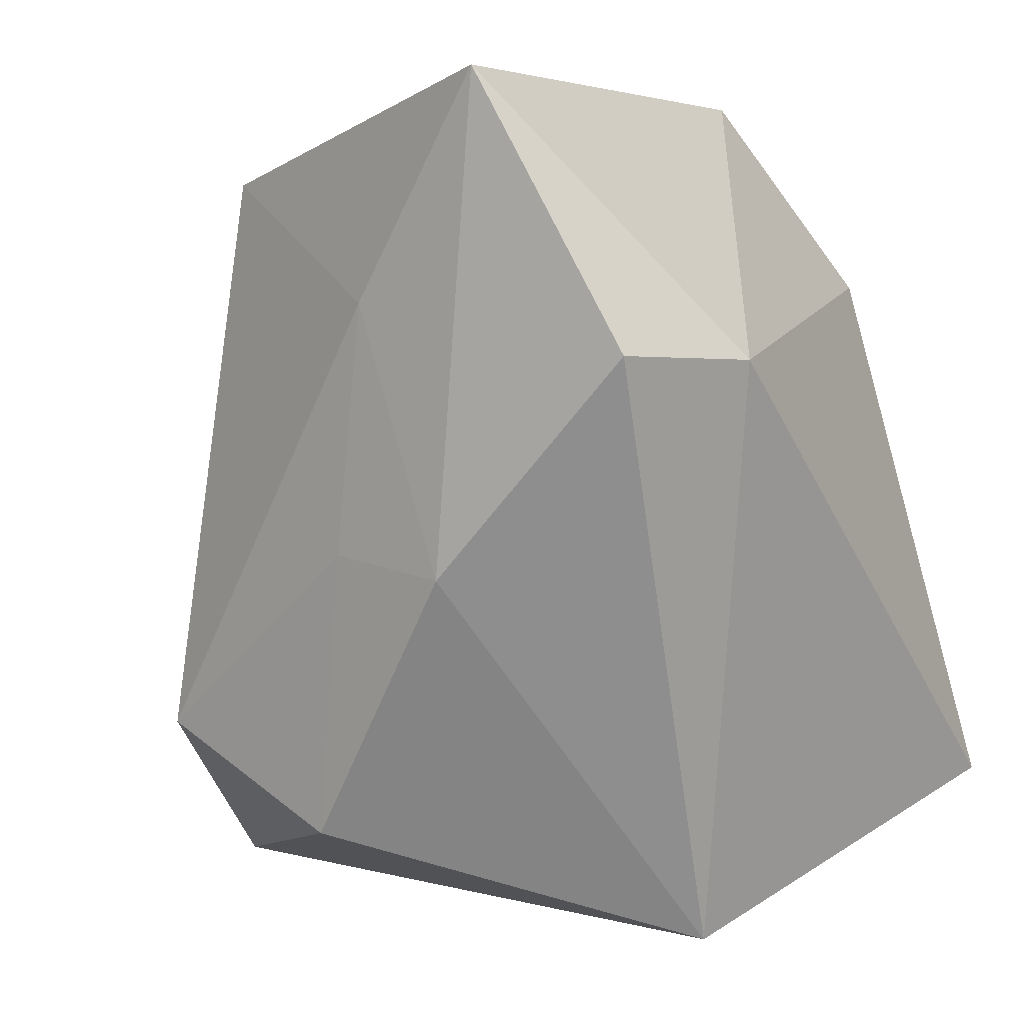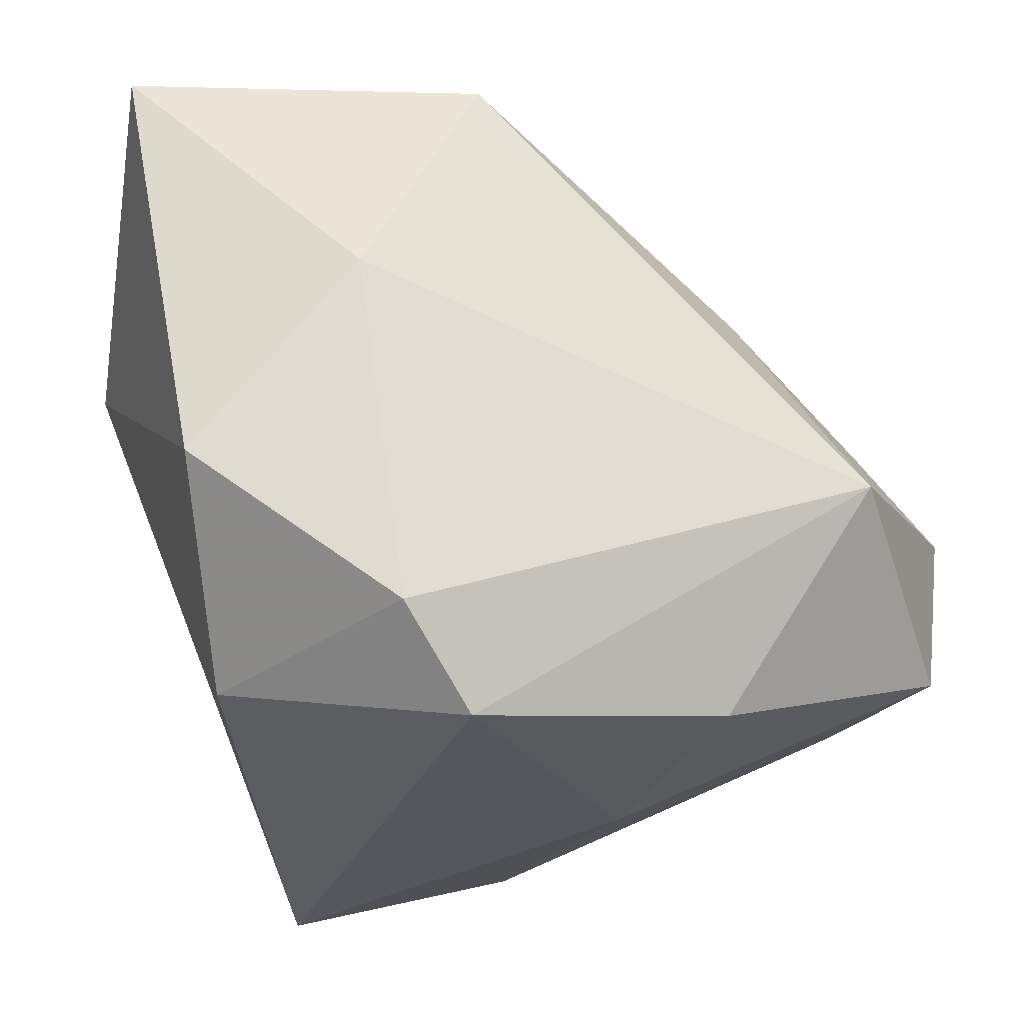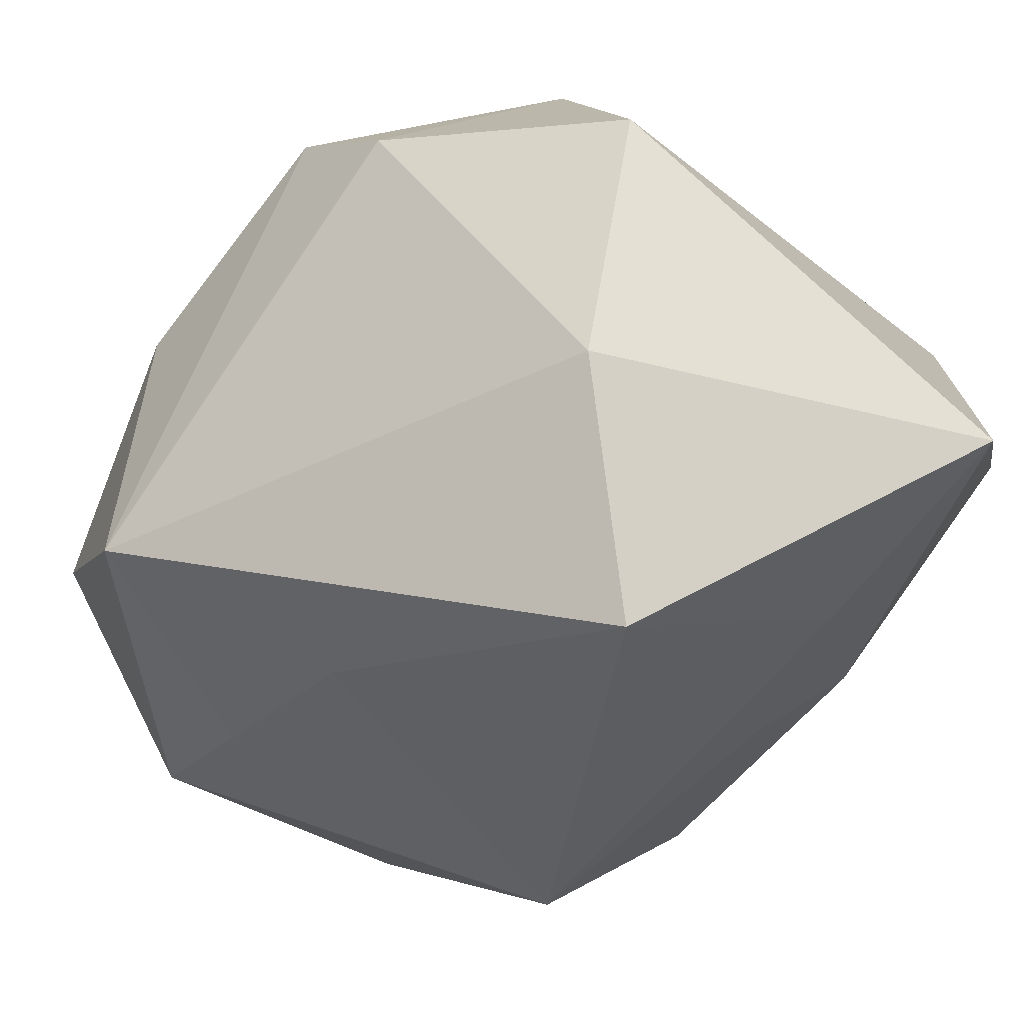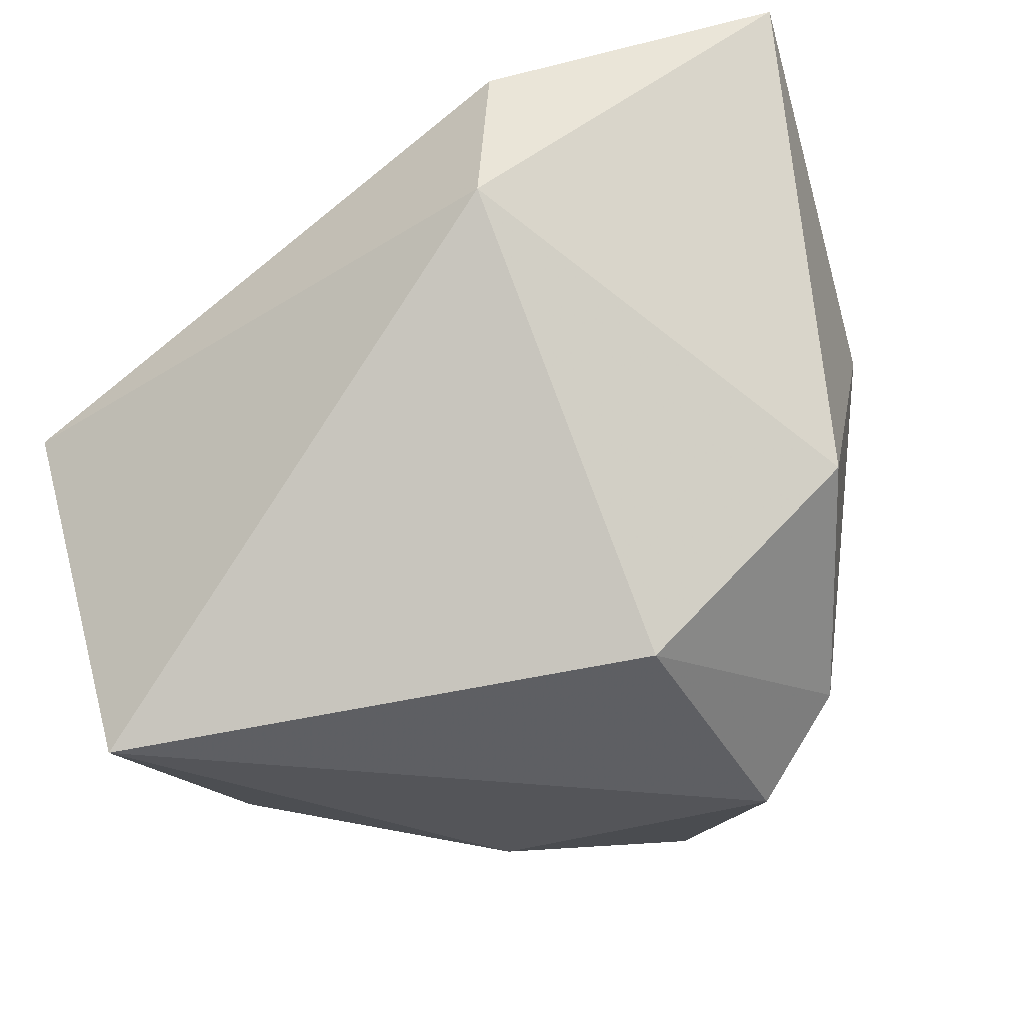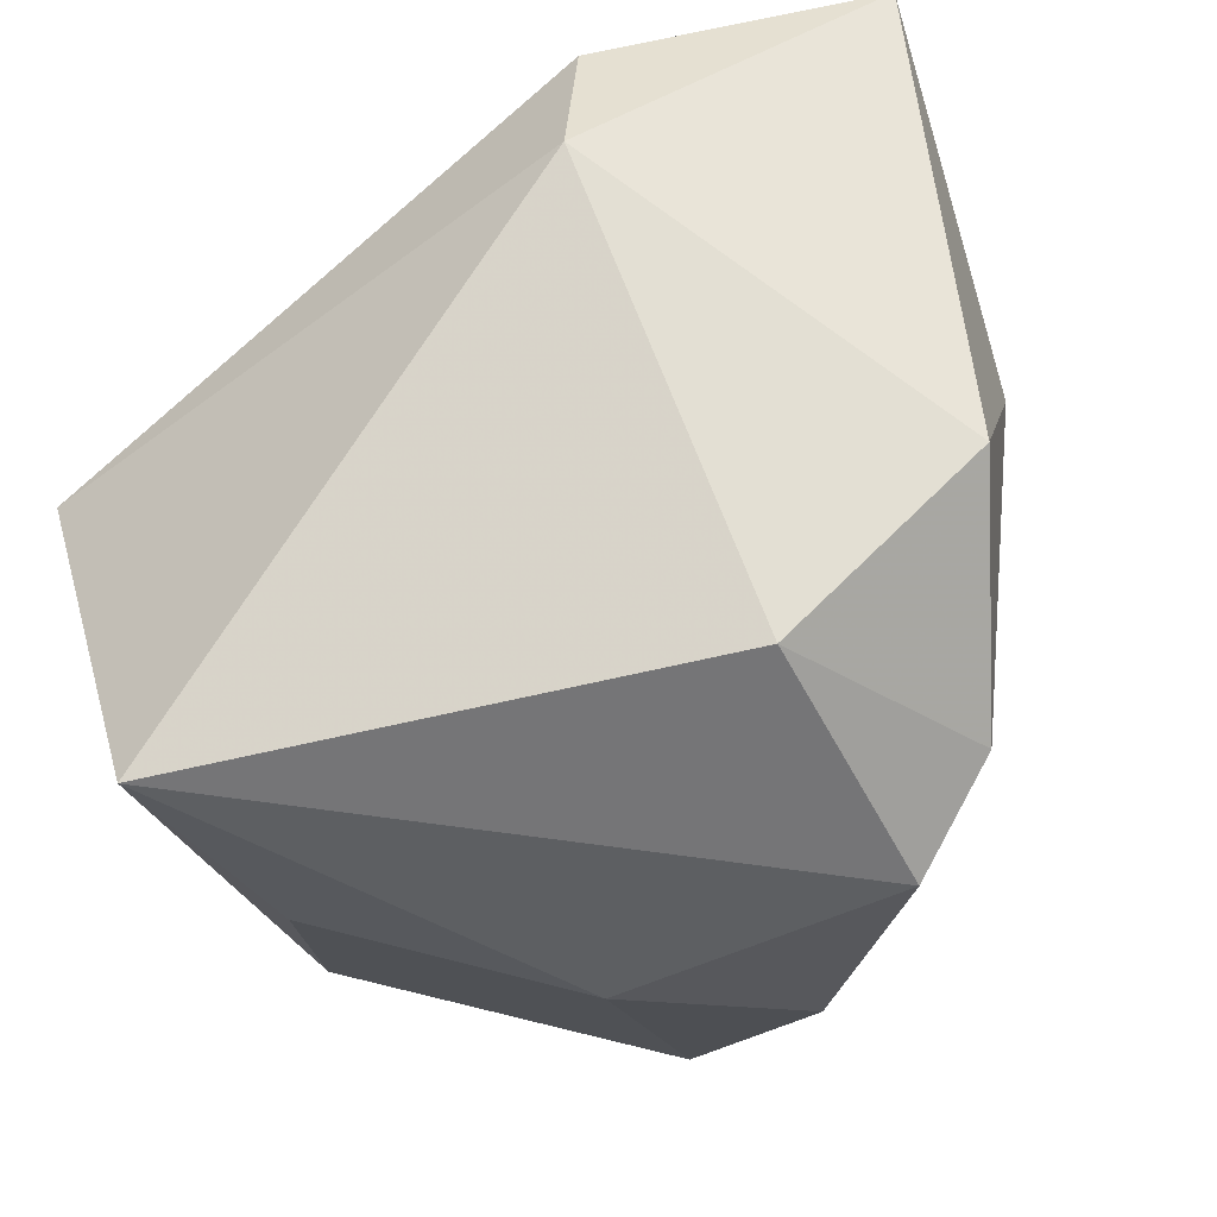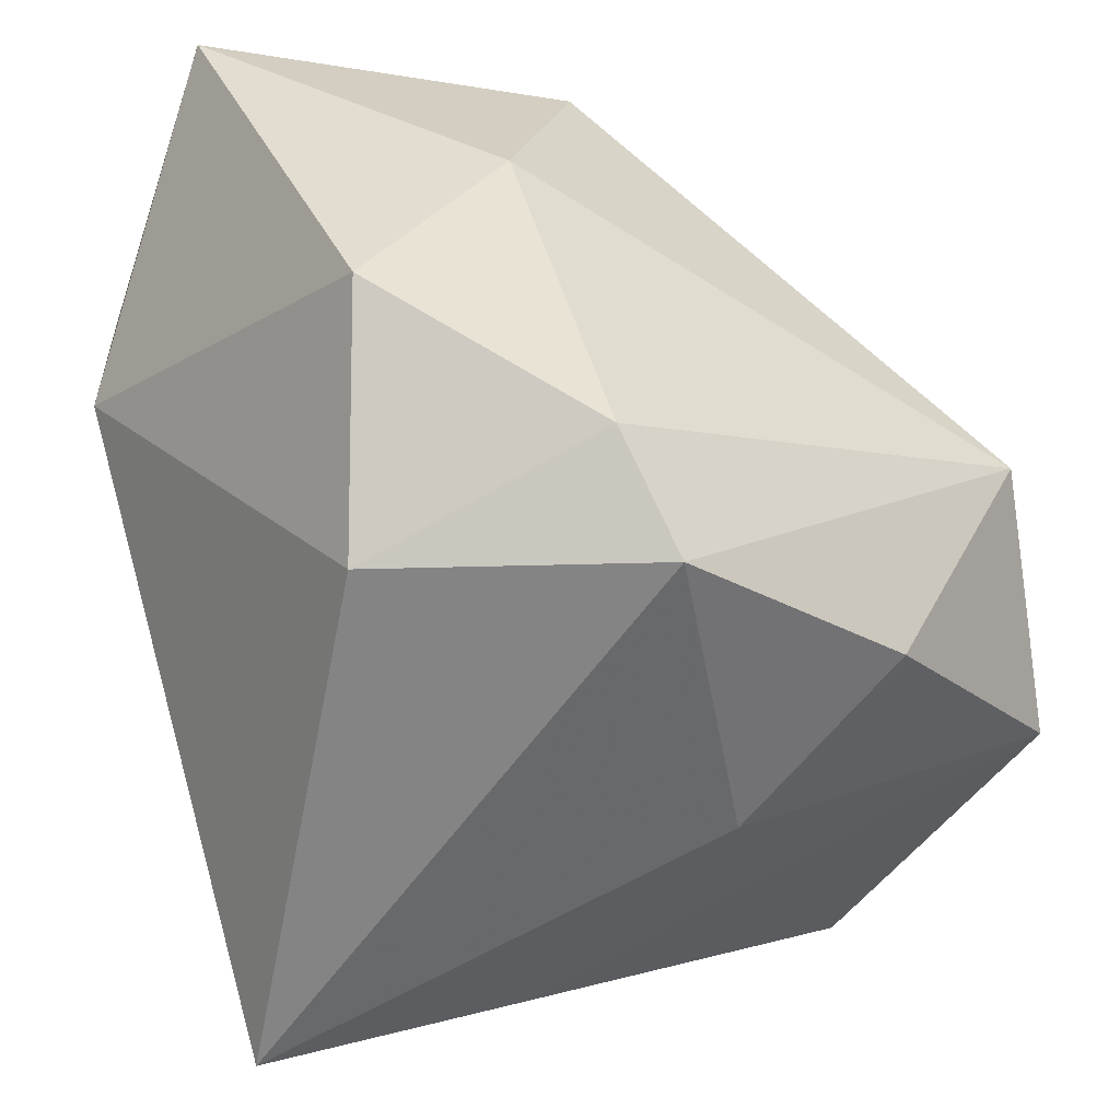
<metadata>
{"format":"obj","ext":"obj","renderer":"f3d","projection":"perspective","resolution":1024,"background":"white","views":[{"elev":1.0,"azim":44.5,"up":"+Y"},{"elev":-27.6,"azim":-162.8,"up":"+Z"},{"elev":60.3,"azim":-30.1,"up":"+Y"},{"elev":-24.8,"azim":112.8,"up":"+Z"},{"elev":-39.6,"azim":113.3,"up":"+Z"},{"elev":37.9,"azim":170.1,"up":"+Y"}]}
</metadata>
<code>
v -0.01562 -0.01752 0.03022
v 0.0004865 0.03664 0.008165
v -0.02453 -0.03155 0.01381
v 0.03341 0.01406 0.02462
v -0.02481 0.01022 -0.02726
v 0.006377 -0.001998 0.03042
v -0.03491 -0.005933 0.005058
v 0.03588 0.01406 0.01218
v 0.02831 -0.02316 -0.0306
v -0.004689 -0.03606 -0.006349
v 0.005643 -0.02187 -0.02853
v 0.01796 0.02264 -0.02494
v 0.01509 0.03839 -0.009263
v -0.002459 0.03183 -0.02273
v 0.02388 0.03696 0.03193
v -0.01123 -0.002917 -0.0306
v -0.04058 -0.01805 0.0003304
v -0.02584 -0.03606 -0.01122
v 0.02372 -0.03566 0.003397
v -0.02677 0.01084 0.01154
v -0.00808 0.03025 0.02866
v 0.001054 -0.02619 0.02768
v -0.04026 -0.007405 -0.01907
v -0.03892 0.01279 -0.008284
v 0.01073 0.01888 0.03194
v 0.01703 -0.00388 0.02921
v -0.03375 -0.02726 -0.005433
v -0.006093 0.02445 -0.0306
f 5 16 23
f 18 19 3
f 3 19 22
f 9 18 11
f 11 16 9
f 18 23 11
f 11 23 16
f 28 16 5
f 9 16 28
f 10 18 9
f 9 19 10
f 10 19 18
f 27 23 18
f 17 23 27
f 18 3 27
f 27 3 17
f 1 3 22
f 17 3 1
f 21 20 1
f 14 2 13
f 9 28 12
f 12 14 13
f 28 14 12
f 15 2 21
f 13 2 15
f 5 23 24
f 24 20 21
f 24 23 17
f 21 2 24
f 24 28 5
f 24 14 28
f 2 14 24
f 17 1 7
f 7 1 20
f 7 24 17
f 20 24 7
f 8 12 13
f 13 15 8
f 9 12 8
f 8 19 9
f 21 1 25
f 25 15 21
f 4 8 15
f 19 8 4
f 15 25 26
f 26 4 15
f 22 19 26
f 19 4 26
f 6 25 1
f 6 26 25
f 6 1 22
f 22 26 6

</code>
